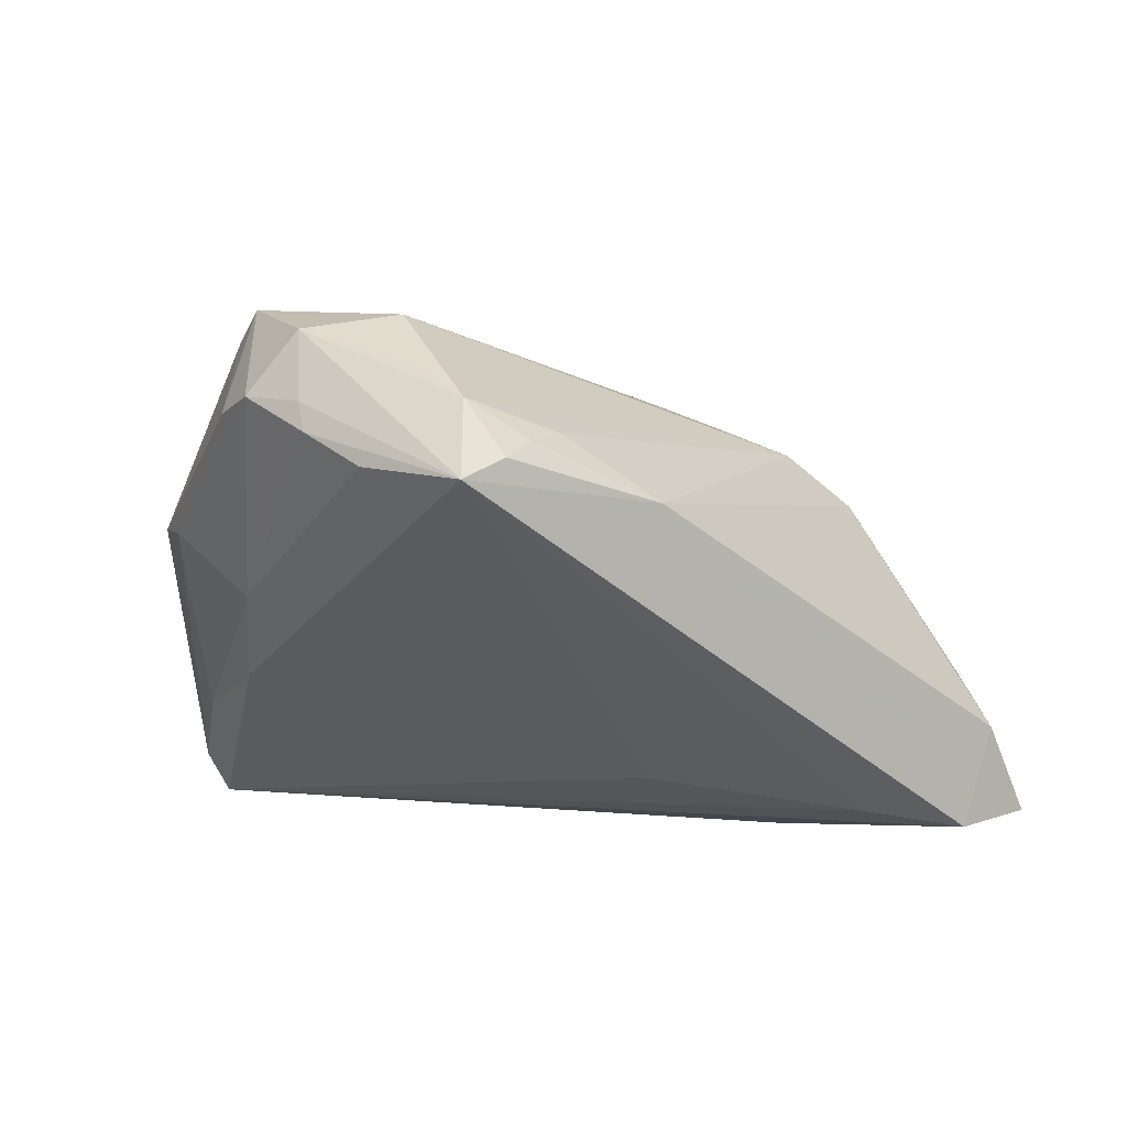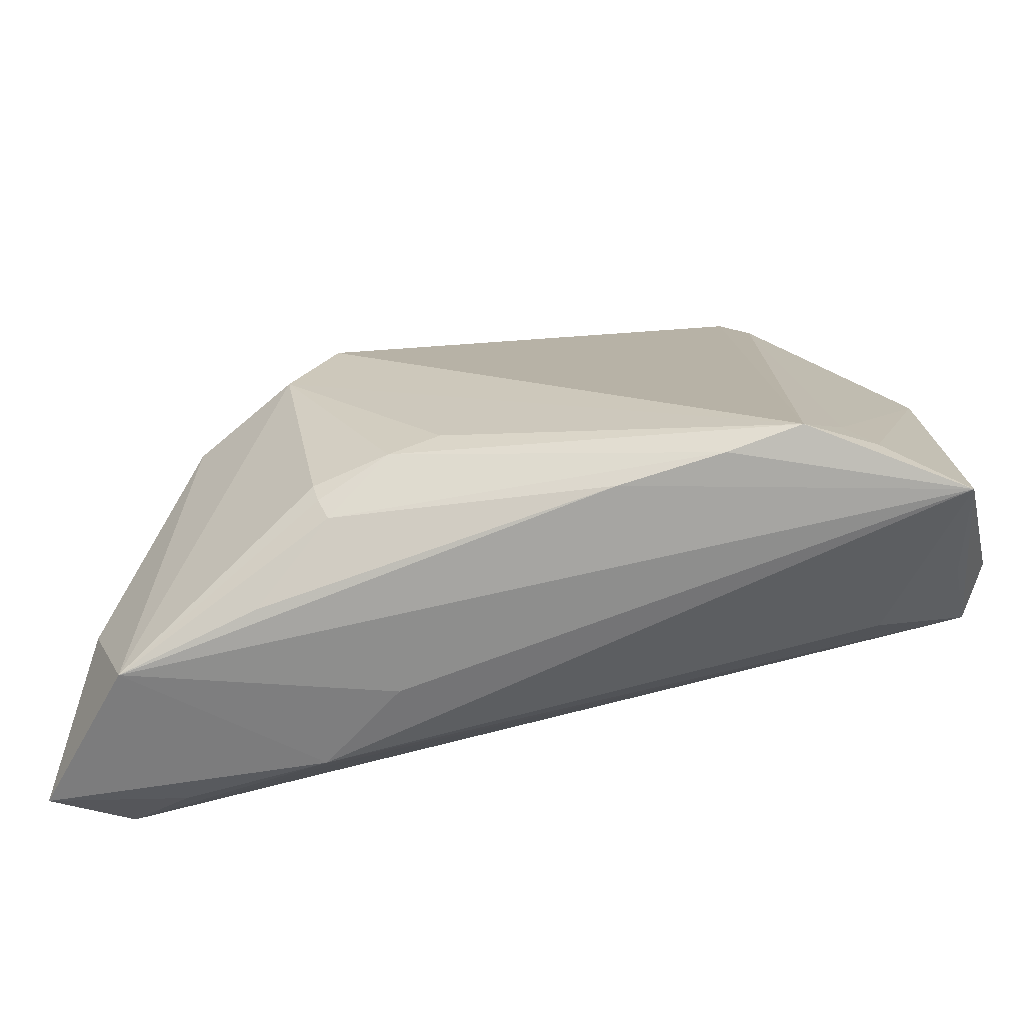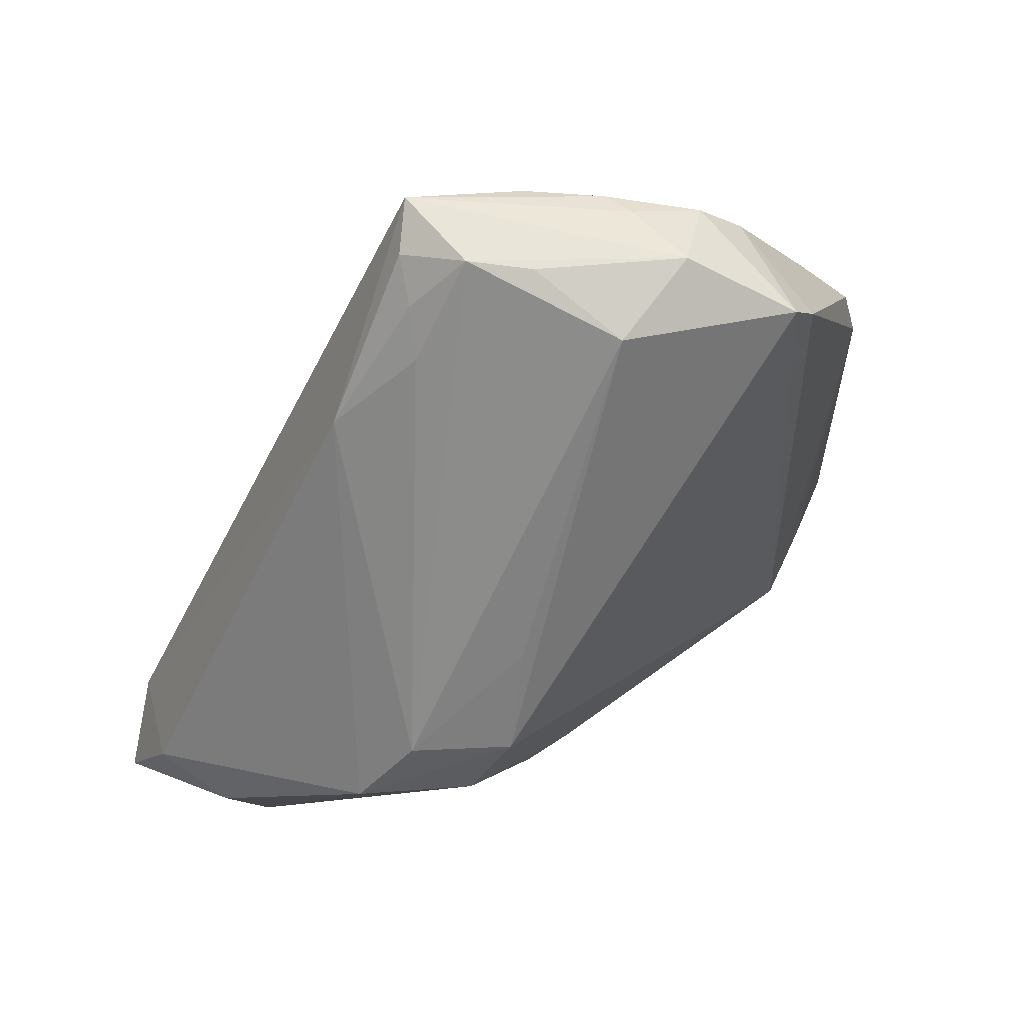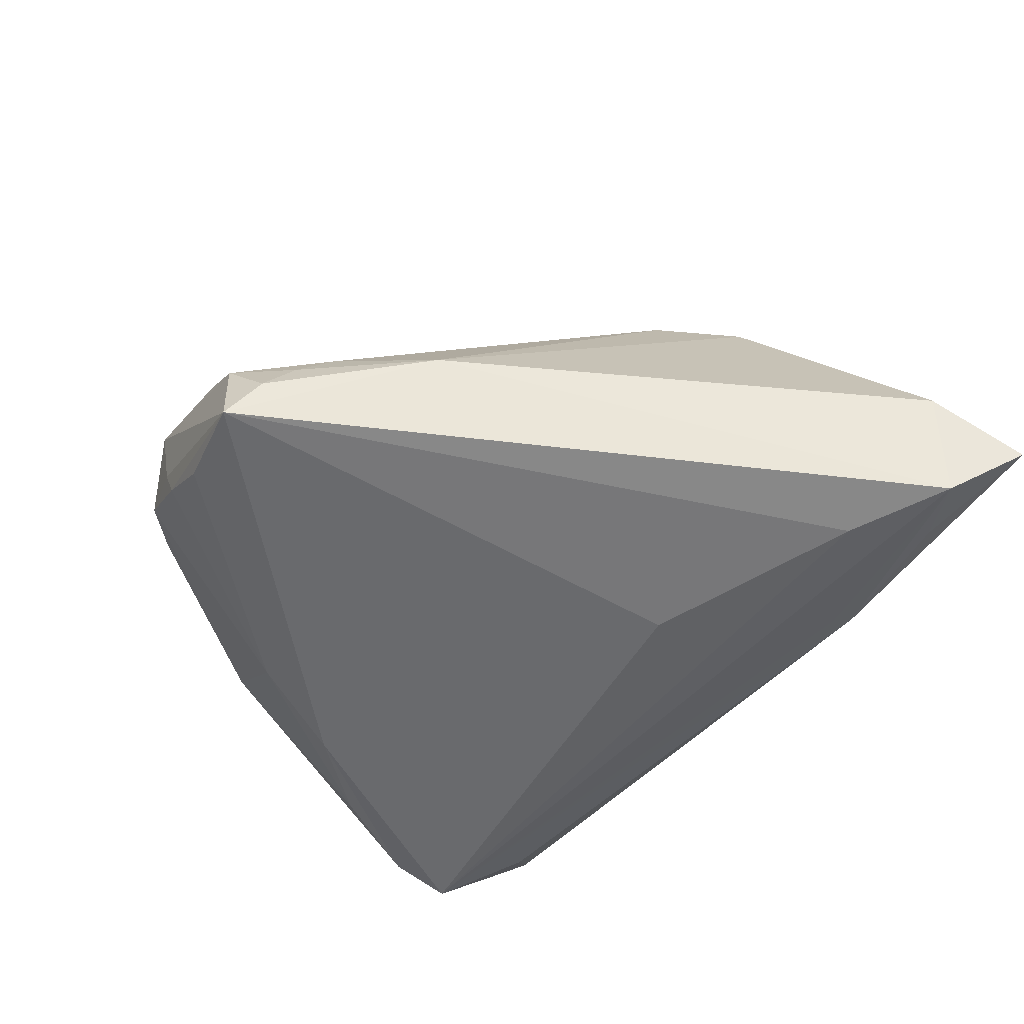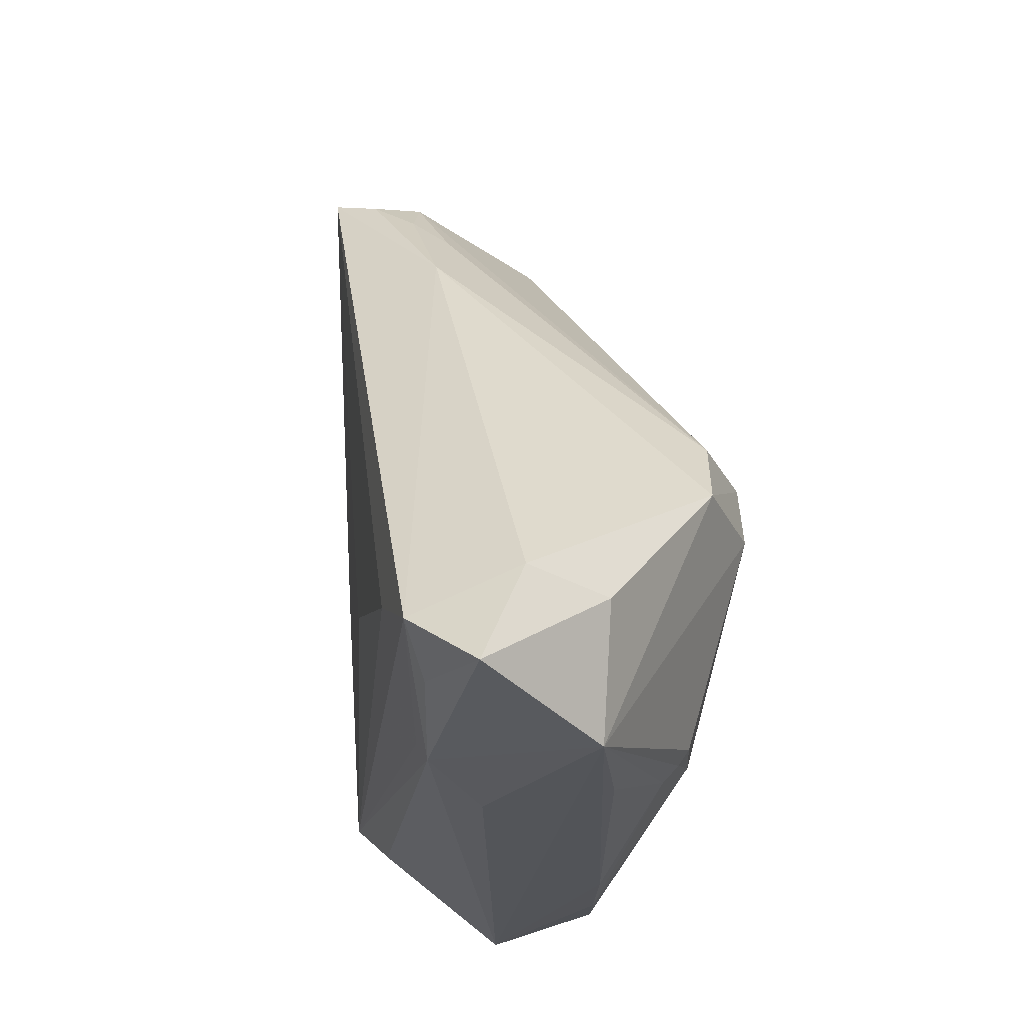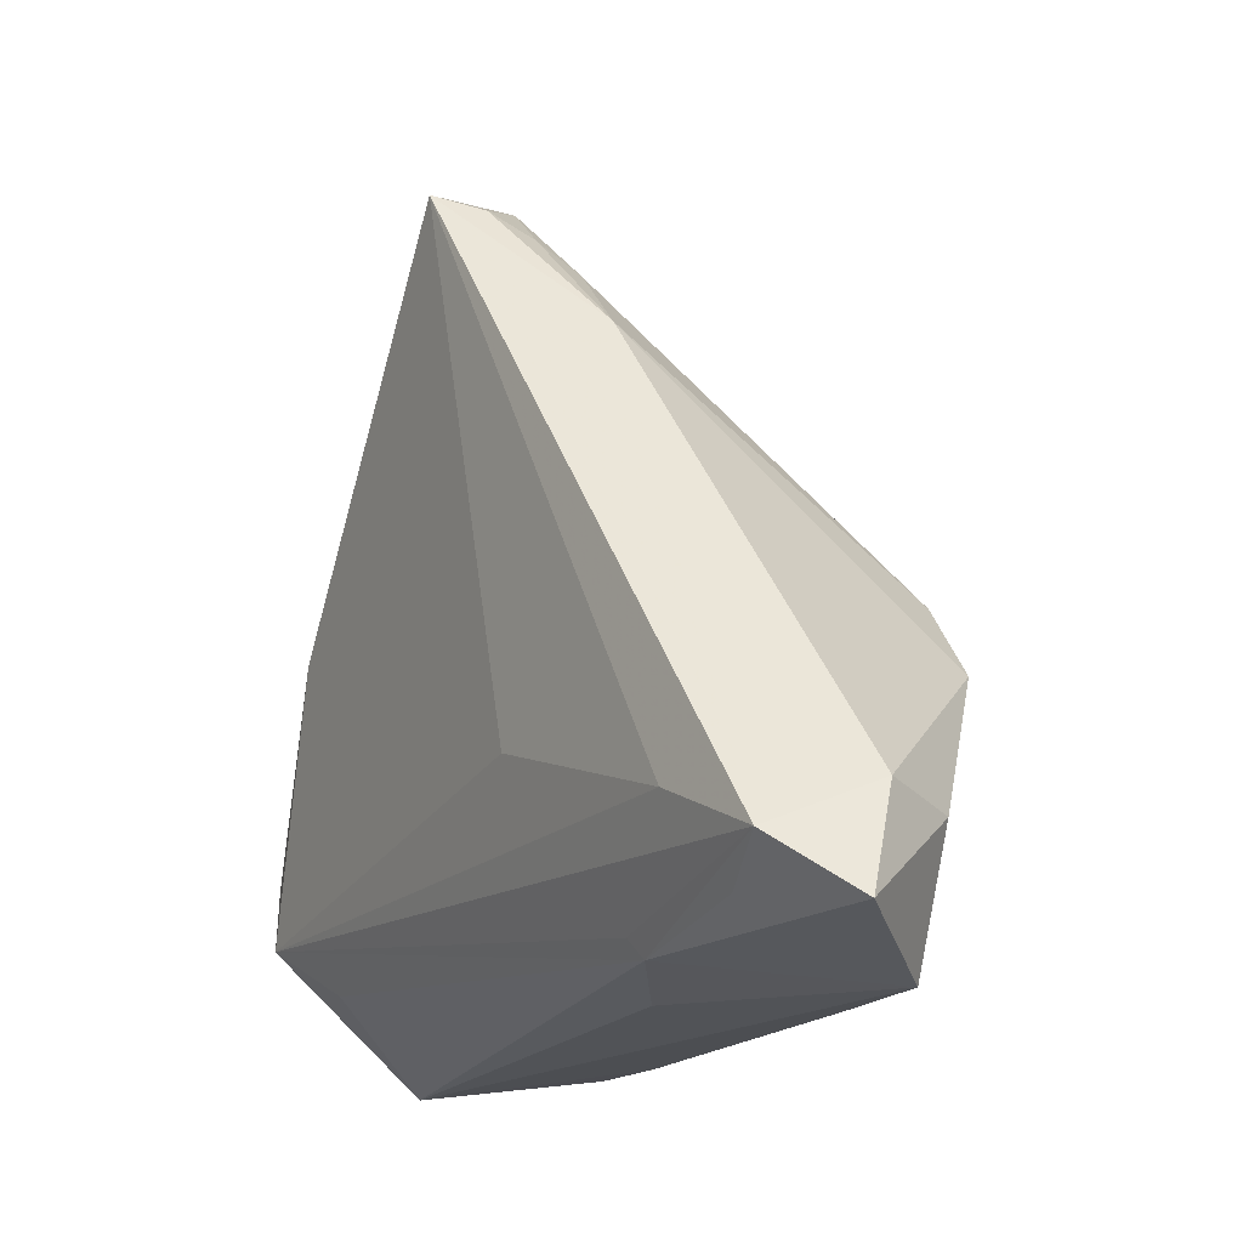
<metadata>
{"format":"obj","ext":"obj","renderer":"f3d","projection":"perspective","resolution":1024,"background":"white","views":[{"elev":-39.5,"azim":-170.1,"up":"+Z"},{"elev":-73.7,"azim":5.5,"up":"+Y"},{"elev":66.8,"azim":-39.4,"up":"+Y"},{"elev":-64.2,"azim":-129.5,"up":"+Z"},{"elev":-23.2,"azim":-104.5,"up":"+Y"},{"elev":-17.0,"azim":-129.0,"up":"+Y"}]}
</metadata>
<code>
v 0.04062 0.001477 -0.01399
v 0.02524 -0.04547 0.01778
v -0.03001 -0.002611 0.01654
v 0.05188 0.00786 0.006764
v 0.05204 -0.04561 0.01102
v 0.05372 -0.02209 -0.008536
v 0.01185 0.04226 0.005526
v 0.02374 0.04236 -0.00671
v -0.02151 -0.03954 -0.01684
v 0.05291 -0.02984 -0.009434
v -0.006289 -0.03499 0.02001
v 0.003538 0.04469 -0.02398
v -0.02055 -0.03946 0.01494
v -0.04774 -0.03436 -0.02398
v 0.03172 0.03799 0.01407
v 0.003382 0.04561 -0.01246
v 0.02379 0.0445 0.002962
v 0.04931 -0.009651 -0.009137
v -0.0009924 0.04249 -0.01948
v 0.03735 0.01435 -0.01176
v -0.01228 -0.03705 0.01889
v 0.04235 -0.0421 0.0161
v 0.01601 0.04151 -0.01738
v -0.02301 -0.0418 -0.01584
v -0.03478 -0.02847 -0.02379
v 0.03894 -0.03803 0.01737
v 0.03543 0.03269 0.01378
v 0.05519 -0.01985 -2.809e-05
v -0.05285 -0.02901 -0.01216
v -0.04462 -0.04561 -0.00152
v -0.05593 -0.04117 -0.01779
v 0.05593 -0.02836 -0.003495
v -0.01622 0.02587 -0.01422
v -0.02822 -0.04526 0.004628
v 0.0483 0.01275 0.00158
v 0.02301 0.04132 -0.01081
v 0.04219 -0.03622 -0.007195
v -0.006112 0.03548 -0.01041
v 0.03397 -0.04462 0.01992
v 0.05269 0.0008471 0.00879
v -0.01947 -0.04134 0.01331
v 0.0514 -0.03695 -0.001061
v -0.01989 -0.002968 0.02398
v -0.04036 -0.03858 -0.02004
v -0.02111 -0.03757 0.0161
v -0.04966 -0.03076 -0.001973
v -0.0135 -0.04404 -0.007086
v 0.01308 -0.04561 0.01516
v 0.03573 0.0349 3.76e-06
v -0.003454 0.03947 -0.01468
v -0.03739 -0.01188 0.01434
v 0.03108 0.04009 -0.002673
v 0.008819 0.04533 -0.006798
v -0.02547 -0.0123 0.02261
v -0.01357 0.008217 0.01854
v -0.007463 -0.01956 -0.02138
f 39 15 43
f 43 15 7
f 5 30 47
f 42 10 5
f 5 37 42
f 42 37 10
f 56 25 12
f 10 25 56
f 10 37 24
f 24 30 31
f 24 47 30
f 24 37 5
f 5 47 24
f 5 10 32
f 32 28 5
f 6 32 10
f 43 3 51
f 3 33 51
f 48 30 5
f 29 51 33
f 55 3 43
f 43 7 55
f 55 7 3
f 17 7 15
f 3 7 16
f 16 17 12
f 31 29 14
f 12 25 14
f 14 25 10
f 14 33 12
f 14 29 33
f 22 39 5
f 1 6 10
f 1 56 12
f 10 56 1
f 31 30 46
f 30 51 46
f 46 29 31
f 51 29 46
f 43 51 54
f 54 39 43
f 54 51 30
f 5 39 2
f 2 48 5
f 39 21 2
f 13 30 41
f 48 2 41
f 41 21 13
f 41 2 21
f 38 33 3
f 3 16 38
f 12 33 19
f 19 16 12
f 7 17 53
f 53 16 7
f 17 16 53
f 44 24 31
f 31 14 44
f 44 14 24
f 10 24 9
f 9 14 10
f 24 14 9
f 15 39 27
f 23 1 12
f 13 21 45
f 21 54 45
f 45 30 13
f 45 54 30
f 11 21 39
f 39 54 11
f 11 54 21
f 30 48 34
f 34 41 30
f 48 41 34
f 33 38 50
f 50 38 16
f 50 19 33
f 16 19 50
f 39 22 26
f 26 27 39
f 1 23 20
f 5 28 40
f 40 26 22
f 27 26 40
f 40 22 5
f 15 27 49
f 6 1 18
f 18 35 6
f 1 20 18
f 20 35 18
f 27 40 4
f 4 49 27
f 35 49 4
f 6 35 4
f 4 40 28
f 28 32 4
f 32 6 4
f 52 17 15
f 15 49 52
f 52 35 20
f 52 49 35
f 12 17 8
f 17 52 8
f 36 23 12
f 12 8 36
f 36 8 52
f 36 20 23
f 36 52 20

</code>
